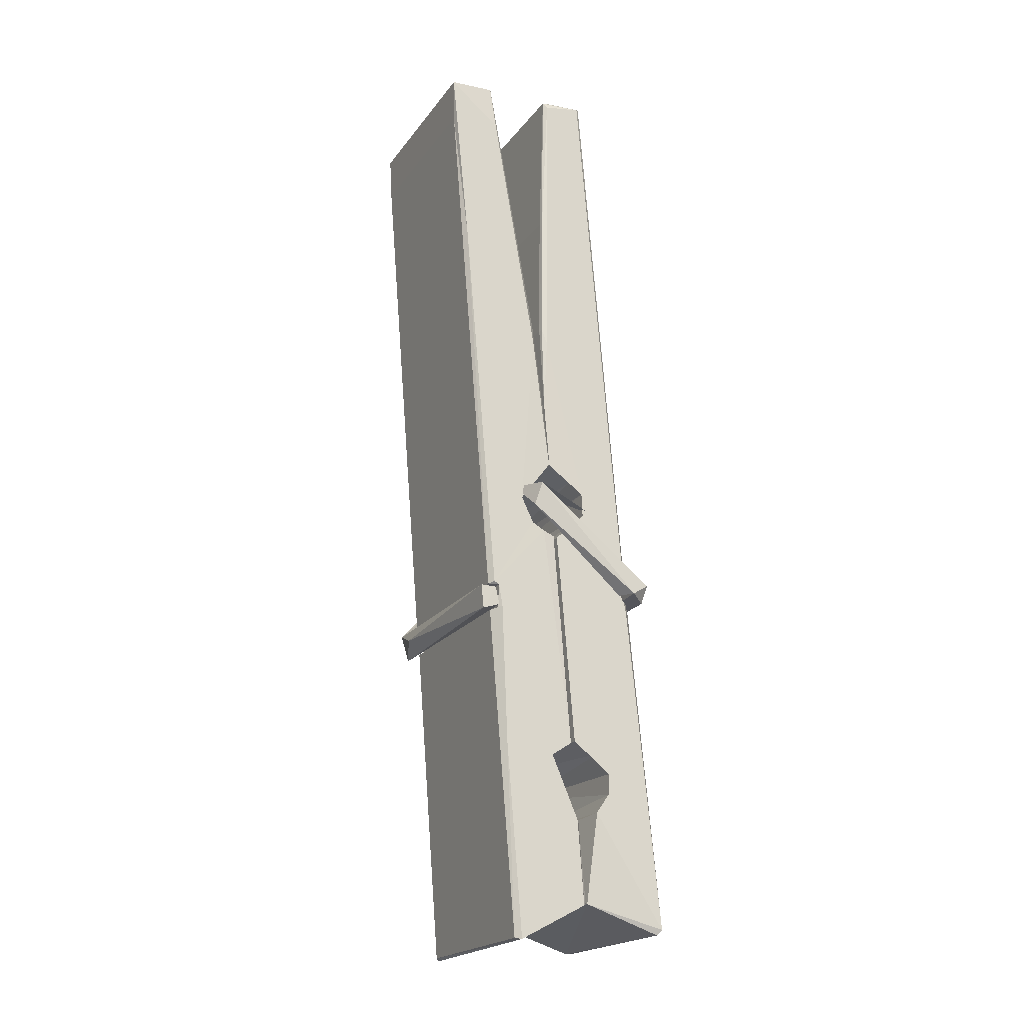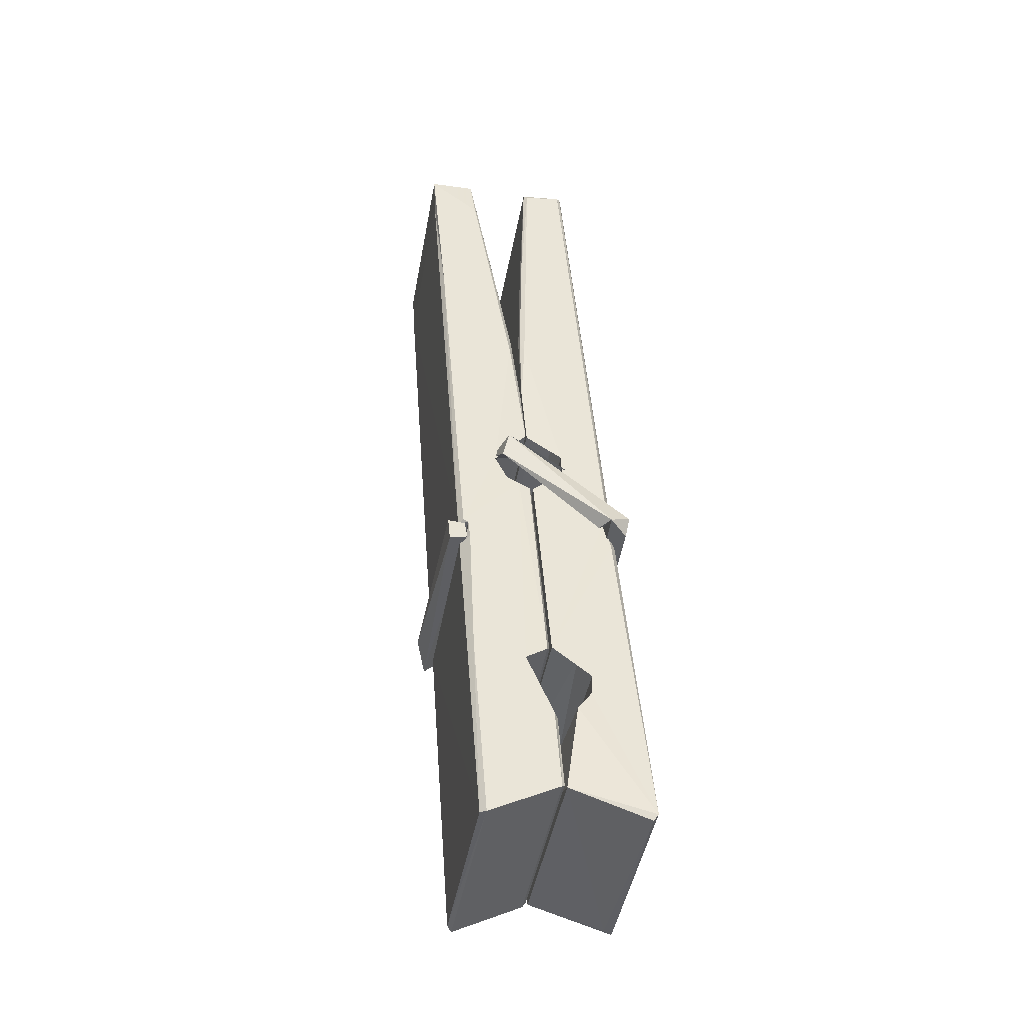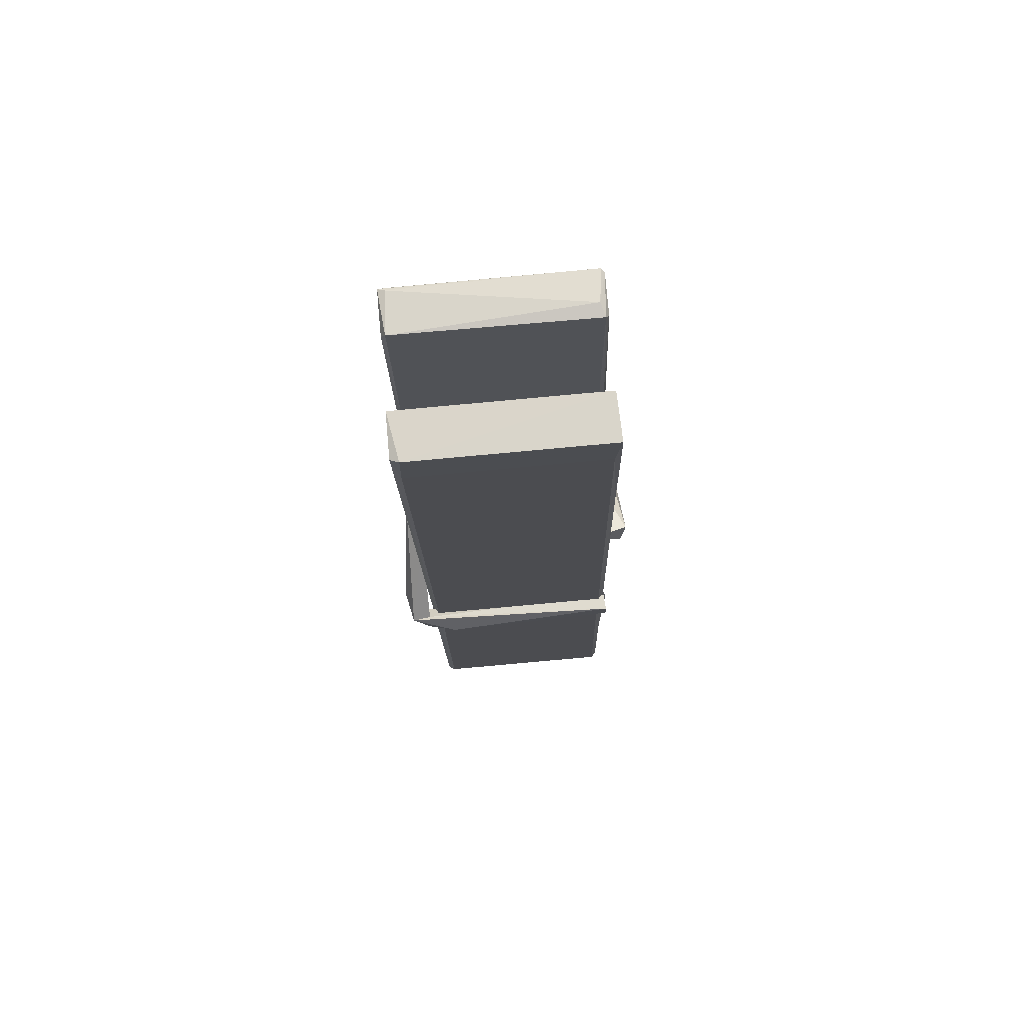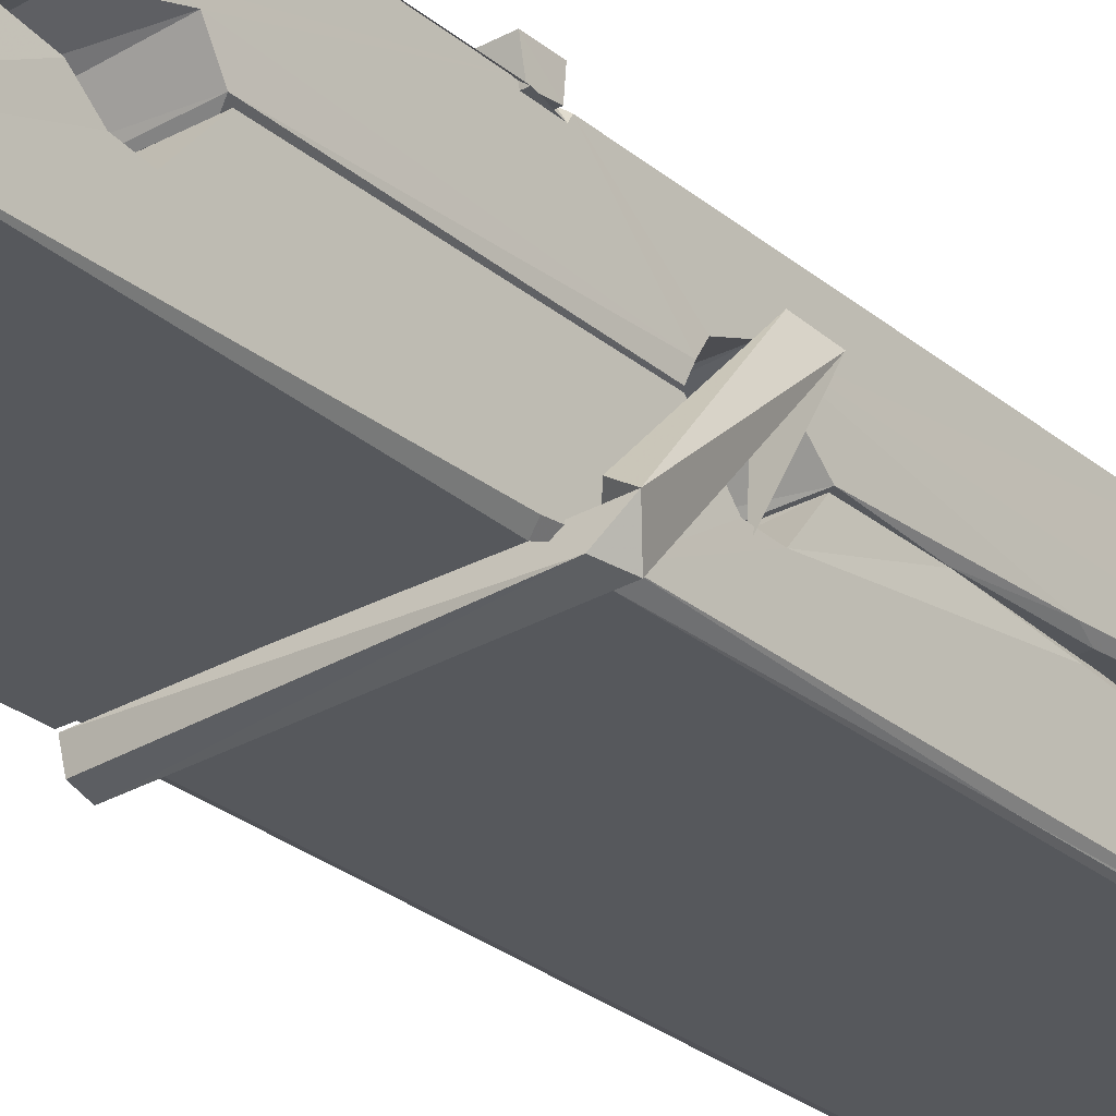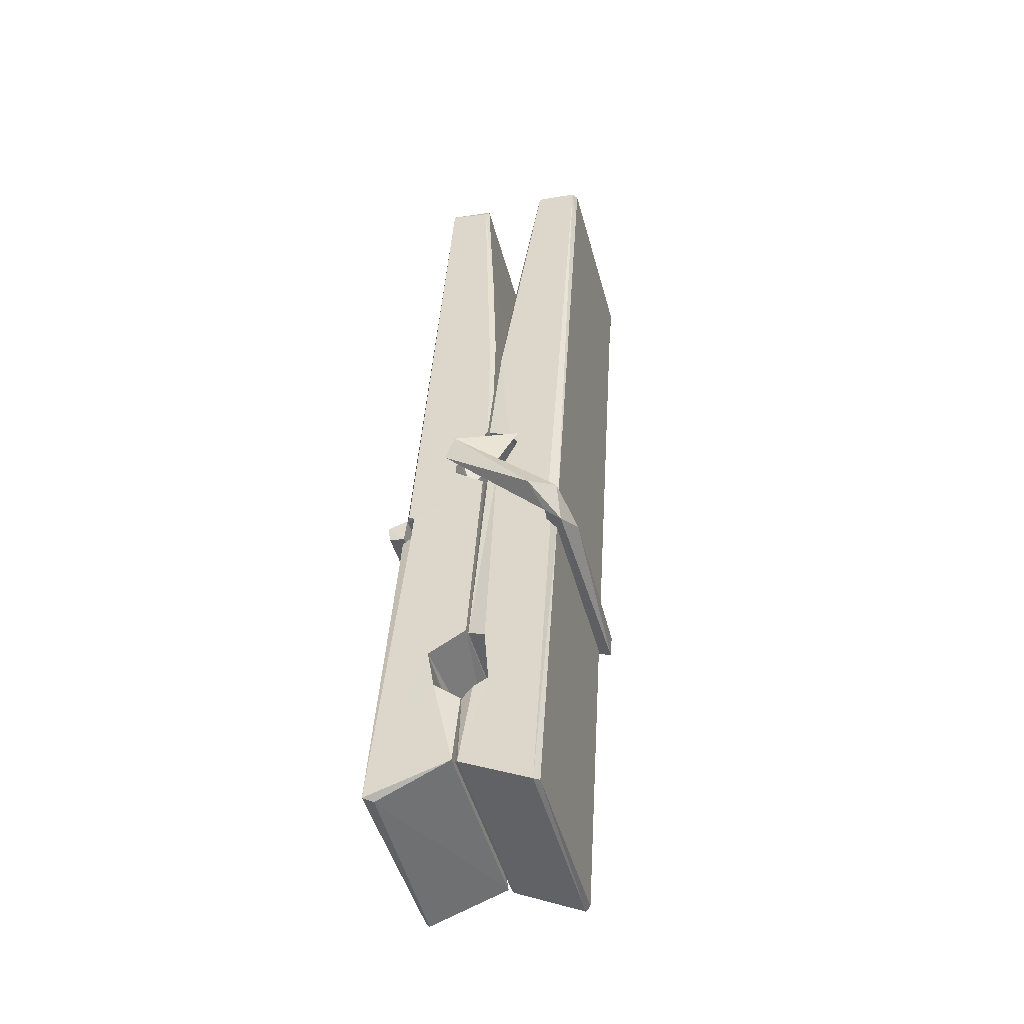
<metadata>
{"format":"obj","ext":"obj","renderer":"f3d","projection":"perspective","resolution":1024,"background":"white","views":[{"elev":-19.2,"azim":64.5,"up":"+Y"},{"elev":-43.9,"azim":80.2,"up":"+Y"},{"elev":70.3,"azim":-4.5,"up":"+Y"},{"elev":-31.6,"azim":39.0,"up":"+Z"},{"elev":-50.5,"azim":-74.4,"up":"+Y"}]}
</metadata>
<code>
v 1.658 11.68 -5.722
v 1.822 11.71 -5.781
v 1.66 11.71 -5.782
v 1.664 11.71 -5.783
v 1.646 12.26 -5.738
v 1.648 12.34 -5.726
v 1.646 12.43 -5.708
v 1.651 12.23 -5.744
v 1.803 12.43 -5.707
v 1.645 12.43 -5.665
v 1.644 12.2 -5.745
v 1.638 12.47 -5.702
v 1.818 11.85 -5.773
v 1.651 11.95 -5.703
v 1.649 12.03 -5.749
v 1.655 11.78 -5.769
v 1.655 11.79 -5.756
v 1.654 11.84 -5.76
v 1.82 11.79 -5.754
v 1.814 11.81 -5.747
v 1.66 11.8 -5.749
v 1.813 12.06 -5.73
v 1.809 12.08 -5.734
v 1.647 12.08 -5.737
v 1.648 12.09 -5.756
v 1.811 12.1 -5.757
v 1.656 11.98 -5.697
v 1.798 12.44 -5.709
v 1.801 12.47 -5.703
v 1.805 12.23 -5.745
v 1.813 12.04 -5.74
v 1.813 12.03 -5.76
v 1.813 12.03 -5.751
v 1.813 11.85 -5.775
v 1.82 11.71 -5.784
v 1.816 11.72 -5.784
v 1.819 11.96 -5.708
v 1.658 11.95 -5.699
v 1.799 12.43 -5.666
v 1.801 12.34 -5.727
v 1.649 12.05 -5.729
v 1.657 11.84 -5.774
v 1.664 11.82 -5.746
v 1.82 11.78 -5.777
v 1.653 12.15 -5.752
v 1.807 12.15 -5.753
v 1.648 12.07 -5.73
v 1.638 12.46 -5.666
v 1.645 12.47 -5.663
v 1.802 12.47 -5.664
v 1.807 12.31 -5.678
v 1.815 11.98 -5.702
v 1.816 11.78 -5.78
v 1.823 11.68 -5.724
v 1.819 11.68 -5.719
v 1.663 11.68 -5.718
v 1.657 11.71 -5.78
v 1.809 12.22 -5.743
v 1.819 11.83 -5.755
v 1.654 12.02 -5.761
v 1.808 12.03 -5.762
v 1.815 11.98 -5.707
v 1.649 12.02 -5.758
v 1.816 11.95 -5.705
v 1.811 11.96 -5.7
v 1.66 11.77 -5.779
v 1.65 11.97 -5.705
v 1.651 11.95 -5.707
v 1.811 11.98 -5.699
v 1.641 12.47 -5.758
v 1.819 11.71 -5.786
v 1.647 12.23 -5.751
v 1.644 12.34 -5.754
v 1.802 12.47 -5.762
v 1.802 12.47 -5.795
v 1.809 12.22 -5.757
v 1.806 12.23 -5.753
v 1.803 12.34 -5.756
v 1.644 12.21 -5.756
v 1.653 11.84 -5.775
v 1.818 11.85 -5.776
v 1.82 11.79 -5.796
v 1.654 11.83 -5.806
v 1.653 11.97 -5.834
v 1.818 11.84 -5.797
v 1.651 12.06 -5.79
v 1.809 12.09 -5.781
v 1.654 12.08 -5.776
v 1.812 12.07 -5.789
v 1.647 12.09 -5.758
v 1.648 12.04 -5.787
v 1.813 12.04 -5.783
v 1.813 12.05 -5.79
v 1.809 12.1 -5.759
v 1.649 12.02 -5.762
v 1.643 12.47 -5.798
v 1.803 12.23 -5.752
v 1.819 11.81 -5.807
v 1.809 11.97 -5.835
v 1.806 12.18 -5.819
v 1.796 12.47 -5.799
v 1.796 12.48 -5.77
v 1.799 12.47 -5.759
v 1.8 12.34 -5.755
v 1.647 12.07 -5.787
v 1.818 11.82 -5.808
v 1.655 11.79 -5.801
v 1.657 11.71 -5.784
v 1.649 12.15 -5.753
v 1.808 12.15 -5.754
v 1.808 12 -5.833
v 1.637 12.47 -5.795
v 1.643 12.47 -5.793
v 1.799 12.48 -5.797
v 1.814 12 -5.829
v 1.814 11.97 -5.83
v 1.821 11.7 -5.854
v 1.663 11.69 -5.846
v 1.65 11.97 -5.825
v 1.637 12.46 -5.761
v 1.819 11.69 -5.851
v 1.655 12 -5.832
v 1.649 12 -5.828
v 1.813 12.03 -5.763
v 1.649 11.99 -5.824
v 1.66 11.78 -5.78
v 1.657 11.69 -5.853
v 1.814 12 -5.825
v 1.809 11.97 -5.827
v 1.65 11.99 -5.83
v 1.815 11.99 -5.824
v 1.823 11.98 -5.841
v 1.651 11.97 -5.832
v 1.837 11.98 -5.826
v 1.651 11.97 -5.845
v 1.649 11.99 -5.847
v 1.818 11.96 -5.691
v 1.816 11.96 -5.706
v 1.816 12.06 -5.747
v 1.631 11.97 -5.692
v 1.811 12.06 -5.797
v 1.801 12.07 -5.728
v 1.655 12.03 -5.774
v 1.647 12.08 -5.73
v 1.634 12.08 -5.785
v 1.635 12.05 -5.793
v 1.626 11.98 -5.716
v 1.646 12.04 -5.755
v 1.67 11.96 -5.683
v 1.646 11.95 -5.693
v 1.644 11.96 -5.706
v 1.816 11.98 -5.703
v 1.647 11.97 -5.695
v 1.817 11.98 -5.689
v 1.836 12.07 -5.738
v 1.831 12.05 -5.734
v 1.825 11.98 -5.818
v 1.829 11.99 -5.844
f 49 29 12
f 8 5 6
f 5 7 6
f 7 40 6
f 40 8 6
f 58 30 29
f 58 29 9
f 12 5 11
f 18 15 42
f 15 63 42
f 20 59 19
f 38 14 1
f 18 43 17
f 18 59 43
f 17 43 21
f 22 23 26
f 41 31 15
f 15 32 60
f 7 5 12
f 50 9 29
f 48 10 49
f 28 12 29
f 28 29 40
f 29 30 40
f 23 24 26
f 22 47 23
f 47 24 23
f 41 22 31
f 18 13 59
f 43 59 20
f 19 17 21
f 21 20 19
f 44 16 19
f 16 17 19
f 54 57 2
f 69 52 51
f 39 51 50
f 28 7 12
f 30 8 40
f 40 7 28
f 25 45 26
f 25 26 24
f 47 22 41
f 31 33 15
f 33 32 15
f 34 13 42
f 42 13 18
f 43 20 21
f 36 35 3
f 36 3 4
f 57 3 2
f 3 35 2
f 10 39 50
f 10 50 49
f 25 11 45
f 11 5 8
f 11 8 45
f 45 8 30
f 26 45 46
f 45 30 46
f 58 22 26
f 26 46 58
f 46 30 58
f 51 39 69
f 39 10 69
f 25 24 11
f 47 67 48
f 67 27 48
f 48 27 10
f 51 9 50
f 22 9 51
f 52 22 51
f 64 37 55
f 55 56 54
f 54 56 1
f 4 3 66
f 36 4 66
f 36 66 53
f 35 36 53
f 35 53 2
f 56 55 38
f 66 3 57
f 1 18 17
f 14 18 1
f 15 18 14
f 47 11 24
f 11 47 48
f 12 11 48
f 49 12 48
f 29 49 50
f 9 22 58
f 31 22 52
f 31 52 33
f 64 19 59
f 19 64 44
f 2 44 64
f 2 64 54
f 57 54 1
f 32 61 60
f 33 13 32
f 62 33 52
f 47 41 15
f 15 60 63
f 60 61 42
f 34 42 61
f 32 13 34
f 32 34 61
f 33 59 13
f 64 59 33
f 38 55 65
f 55 37 65
f 14 68 15
f 60 42 63
f 66 16 44
f 66 44 53
f 2 53 44
f 55 54 64
f 38 1 56
f 17 57 1
f 57 17 16
f 66 57 16
f 15 68 67
f 62 37 64
f 68 37 62
f 68 62 67
f 64 33 62
f 52 69 62
f 67 62 69
f 67 69 27
f 47 15 67
f 69 10 27
f 37 38 65
f 38 37 68
f 68 14 38
f 82 117 71
f 75 76 74
f 76 77 78
f 76 78 74
f 78 103 74
f 73 72 79
f 73 79 120
f 83 85 106
f 83 80 85
f 83 106 98
f 83 98 107
f 106 116 98
f 105 86 91
f 87 94 89
f 112 123 122
f 123 90 105
f 90 88 105
f 70 73 120
f 103 78 104
f 78 77 97
f 78 97 104
f 88 94 87
f 89 86 105
f 105 87 89
f 93 86 89
f 117 116 99
f 115 100 111
f 96 111 101
f 111 100 101
f 100 114 101
f 72 73 104
f 73 70 103
f 73 103 104
f 104 97 72
f 90 109 94
f 94 88 90
f 105 88 87
f 92 91 93
f 91 86 93
f 95 91 92
f 92 124 95
f 95 81 80
f 80 81 85
f 98 82 107
f 107 82 126
f 108 71 118
f 127 121 117
f 114 112 96
f 114 96 101
f 102 103 70
f 72 97 110
f 72 110 109
f 110 94 109
f 97 77 110
f 89 94 110
f 89 110 76
f 110 77 76
f 122 111 96
f 96 112 122
f 79 72 109
f 109 90 79
f 127 84 119
f 113 112 114
f 114 102 113
f 75 102 114
f 75 114 100
f 75 100 115
f 121 127 118
f 126 71 108
f 84 127 117
f 99 84 117
f 127 83 107
f 127 119 83
f 95 123 91
f 91 123 105
f 90 123 112
f 90 112 79
f 112 120 79
f 112 70 120
f 70 112 113
f 70 113 102
f 102 75 103
f 103 75 74
f 76 75 89
f 75 115 89
f 115 93 89
f 81 128 116
f 106 85 81
f 106 81 116
f 98 116 117
f 98 117 82
f 121 71 117
f 71 121 118
f 127 108 118
f 92 93 124
f 93 115 124
f 123 95 125
f 81 95 124
f 128 81 124
f 124 115 128
f 128 115 111
f 111 122 125
f 111 125 128
f 122 123 125
f 80 83 119
f 71 126 82
f 127 107 108
f 107 126 108
f 119 129 128
f 128 125 119
f 80 125 95
f 125 80 119
f 99 116 128
f 99 128 129
f 99 129 119
f 119 84 99
f 131 158 130
f 132 136 158
f 132 134 133
f 130 136 133
f 132 133 135
f 136 132 135
f 130 158 136
f 149 137 154
f 154 152 153
f 155 134 158
f 158 131 139
f 151 148 153
f 147 146 151
f 155 142 156
f 156 142 139
f 155 139 142
f 142 155 141
f 141 155 142
f 145 144 143
f 145 143 144
f 148 145 144
f 144 145 148
f 146 145 148
f 147 145 146
f 146 148 151
f 147 140 145
f 156 139 131
f 134 155 156
f 155 158 139
f 145 140 148
f 147 150 140
f 150 147 151
f 150 149 140
f 140 153 148
f 153 140 154
f 154 140 149
f 151 138 150
f 153 152 151
f 138 152 137
f 137 152 154
f 150 137 149
f 137 150 138
f 138 151 152
f 157 134 156
f 157 156 131
f 157 131 134
f 132 158 134
f 134 131 133
f 131 130 133
f 133 136 135
f 49 29 12
f 8 5 6
f 5 7 6
f 7 40 6
f 40 8 6
f 58 30 29
f 58 29 9
f 12 5 11
f 18 15 42
f 15 63 42
f 20 59 19
f 38 14 1
f 18 43 17
f 18 59 43
f 17 43 21
f 22 23 26
f 41 31 15
f 15 32 60
f 7 5 12
f 50 9 29
f 48 10 49
f 28 12 29
f 28 29 40
f 29 30 40
f 23 24 26
f 22 47 23
f 47 24 23
f 41 22 31
f 18 13 59
f 43 59 20
f 19 17 21
f 21 20 19
f 44 16 19
f 16 17 19
f 54 57 2
f 69 52 51
f 39 51 50
f 28 7 12
f 30 8 40
f 40 7 28
f 25 45 26
f 25 26 24
f 47 22 41
f 31 33 15
f 33 32 15
f 34 13 42
f 42 13 18
f 43 20 21
f 36 35 3
f 36 3 4
f 57 3 2
f 3 35 2
f 10 39 50
f 10 50 49
f 25 11 45
f 11 5 8
f 11 8 45
f 45 8 30
f 26 45 46
f 45 30 46
f 58 22 26
f 26 46 58
f 46 30 58
f 51 39 69
f 39 10 69
f 25 24 11
f 47 67 48
f 67 27 48
f 48 27 10
f 51 9 50
f 22 9 51
f 52 22 51
f 64 37 55
f 55 56 54
f 54 56 1
f 4 3 66
f 36 4 66
f 36 66 53
f 35 36 53
f 35 53 2
f 56 55 38
f 66 3 57
f 1 18 17
f 14 18 1
f 15 18 14
f 47 11 24
f 11 47 48
f 12 11 48
f 49 12 48
f 29 49 50
f 9 22 58
f 31 22 52
f 31 52 33
f 64 19 59
f 19 64 44
f 2 44 64
f 2 64 54
f 57 54 1
f 32 61 60
f 33 13 32
f 62 33 52
f 47 41 15
f 15 60 63
f 60 61 42
f 34 42 61
f 32 13 34
f 32 34 61
f 33 59 13
f 64 59 33
f 38 55 65
f 55 37 65
f 14 68 15
f 60 42 63
f 66 16 44
f 66 44 53
f 2 53 44
f 55 54 64
f 38 1 56
f 17 57 1
f 57 17 16
f 66 57 16
f 15 68 67
f 62 37 64
f 68 37 62
f 68 62 67
f 64 33 62
f 52 69 62
f 67 62 69
f 67 69 27
f 47 15 67
f 69 10 27
f 37 38 65
f 38 37 68
f 68 14 38
f 82 117 71
f 75 76 74
f 76 77 78
f 76 78 74
f 78 103 74
f 73 72 79
f 73 79 120
f 83 85 106
f 83 80 85
f 83 106 98
f 83 98 107
f 106 116 98
f 105 86 91
f 87 94 89
f 112 123 122
f 123 90 105
f 90 88 105
f 70 73 120
f 103 78 104
f 78 77 97
f 78 97 104
f 88 94 87
f 89 86 105
f 105 87 89
f 93 86 89
f 117 116 99
f 115 100 111
f 96 111 101
f 111 100 101
f 100 114 101
f 72 73 104
f 73 70 103
f 73 103 104
f 104 97 72
f 90 109 94
f 94 88 90
f 105 88 87
f 92 91 93
f 91 86 93
f 95 91 92
f 92 124 95
f 95 81 80
f 80 81 85
f 98 82 107
f 107 82 126
f 108 71 118
f 127 121 117
f 114 112 96
f 114 96 101
f 102 103 70
f 72 97 110
f 72 110 109
f 110 94 109
f 97 77 110
f 89 94 110
f 89 110 76
f 110 77 76
f 122 111 96
f 96 112 122
f 79 72 109
f 109 90 79
f 127 84 119
f 113 112 114
f 114 102 113
f 75 102 114
f 75 114 100
f 75 100 115
f 121 127 118
f 126 71 108
f 84 127 117
f 99 84 117
f 127 83 107
f 127 119 83
f 95 123 91
f 91 123 105
f 90 123 112
f 90 112 79
f 112 120 79
f 112 70 120
f 70 112 113
f 70 113 102
f 102 75 103
f 103 75 74
f 76 75 89
f 75 115 89
f 115 93 89
f 81 128 116
f 106 85 81
f 106 81 116
f 98 116 117
f 98 117 82
f 121 71 117
f 71 121 118
f 127 108 118
f 92 93 124
f 93 115 124
f 123 95 125
f 81 95 124
f 128 81 124
f 124 115 128
f 128 115 111
f 111 122 125
f 111 125 128
f 122 123 125
f 80 83 119
f 71 126 82
f 127 107 108
f 107 126 108
f 119 129 128
f 128 125 119
f 80 125 95
f 125 80 119
f 99 116 128
f 99 128 129
f 99 129 119
f 119 84 99
f 131 158 130
f 132 136 158
f 132 134 133
f 130 136 133
f 132 133 135
f 136 132 135
f 130 158 136
f 149 137 154
f 154 152 153
f 155 134 158
f 158 131 139
f 151 148 153
f 147 146 151
f 155 142 156
f 156 142 139
f 155 139 142
f 142 155 141
f 141 155 142
f 145 144 143
f 145 143 144
f 148 145 144
f 144 145 148
f 146 145 148
f 147 145 146
f 146 148 151
f 147 140 145
f 156 139 131
f 134 155 156
f 155 158 139
f 145 140 148
f 147 150 140
f 150 147 151
f 150 149 140
f 140 153 148
f 153 140 154
f 154 140 149
f 151 138 150
f 153 152 151
f 138 152 137
f 137 152 154
f 150 137 149
f 137 150 138
f 138 151 152
f 157 134 156
f 157 156 131
f 157 131 134
f 132 158 134
f 134 131 133
f 131 130 133
f 133 136 135

</code>
